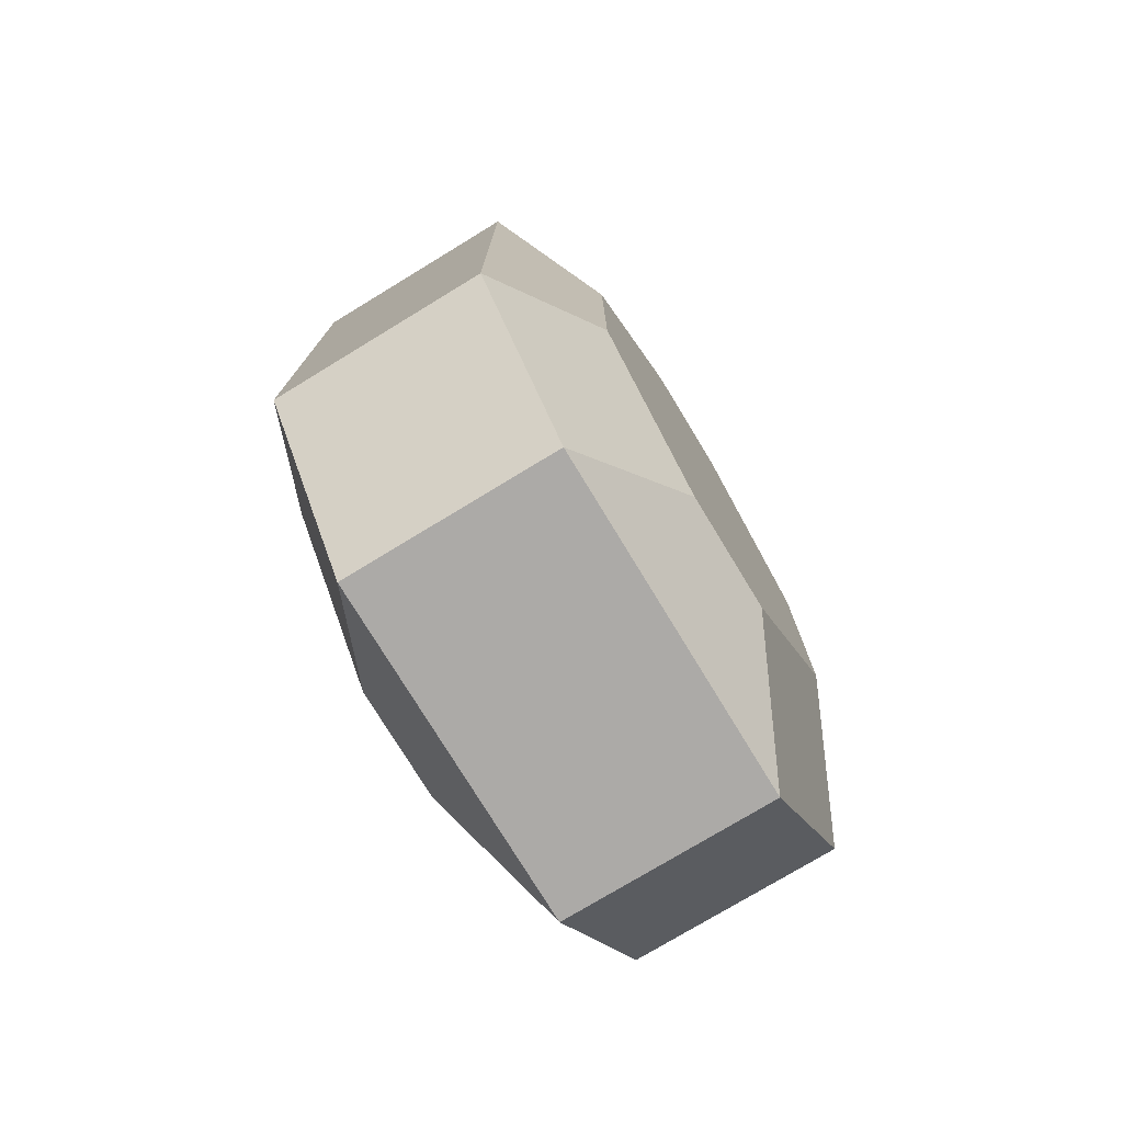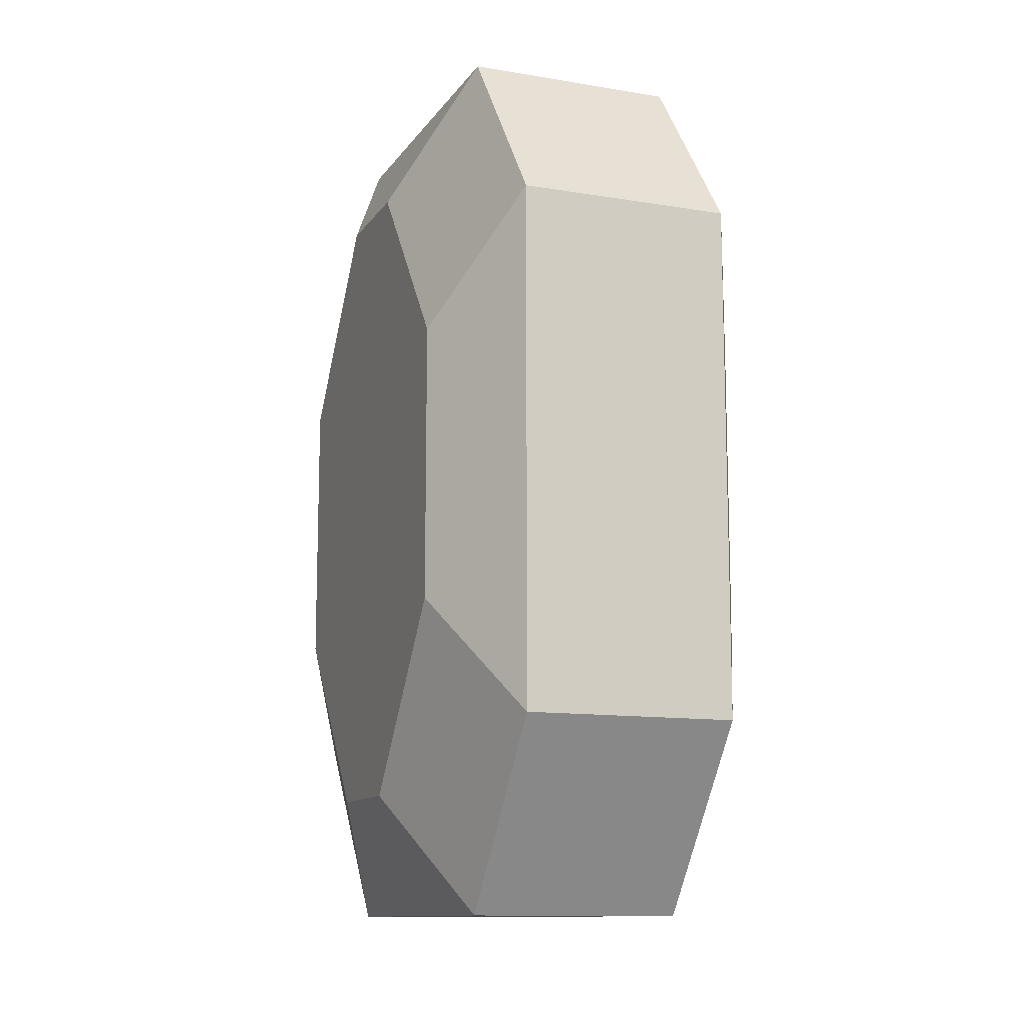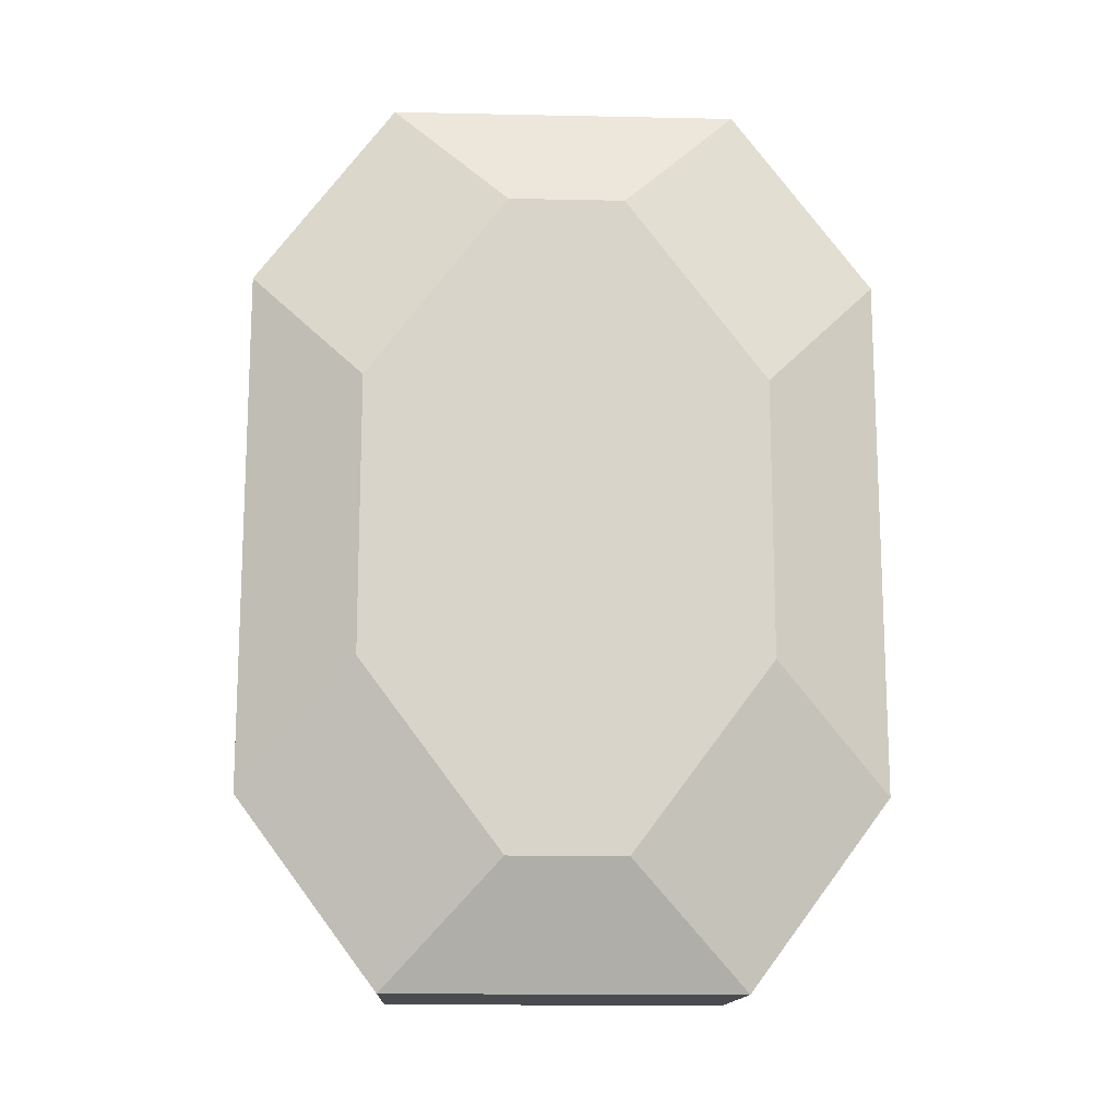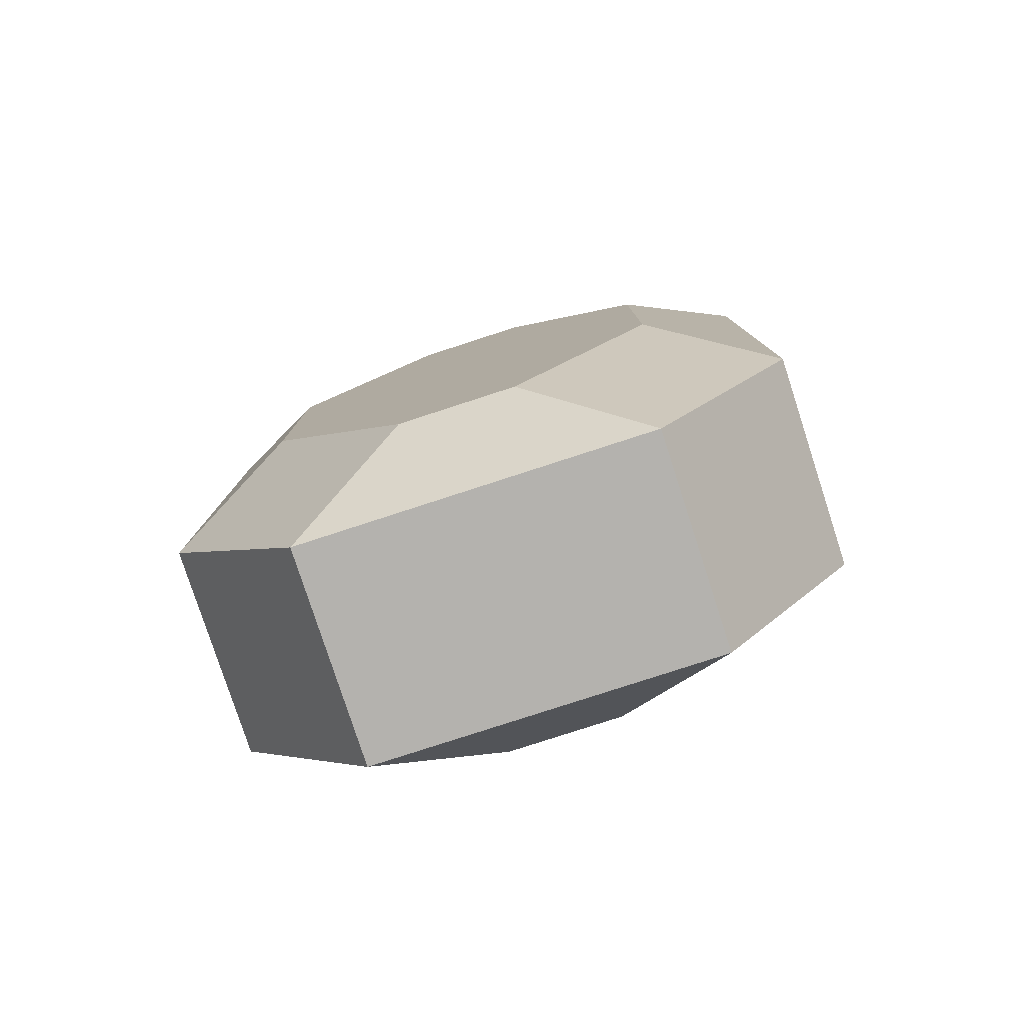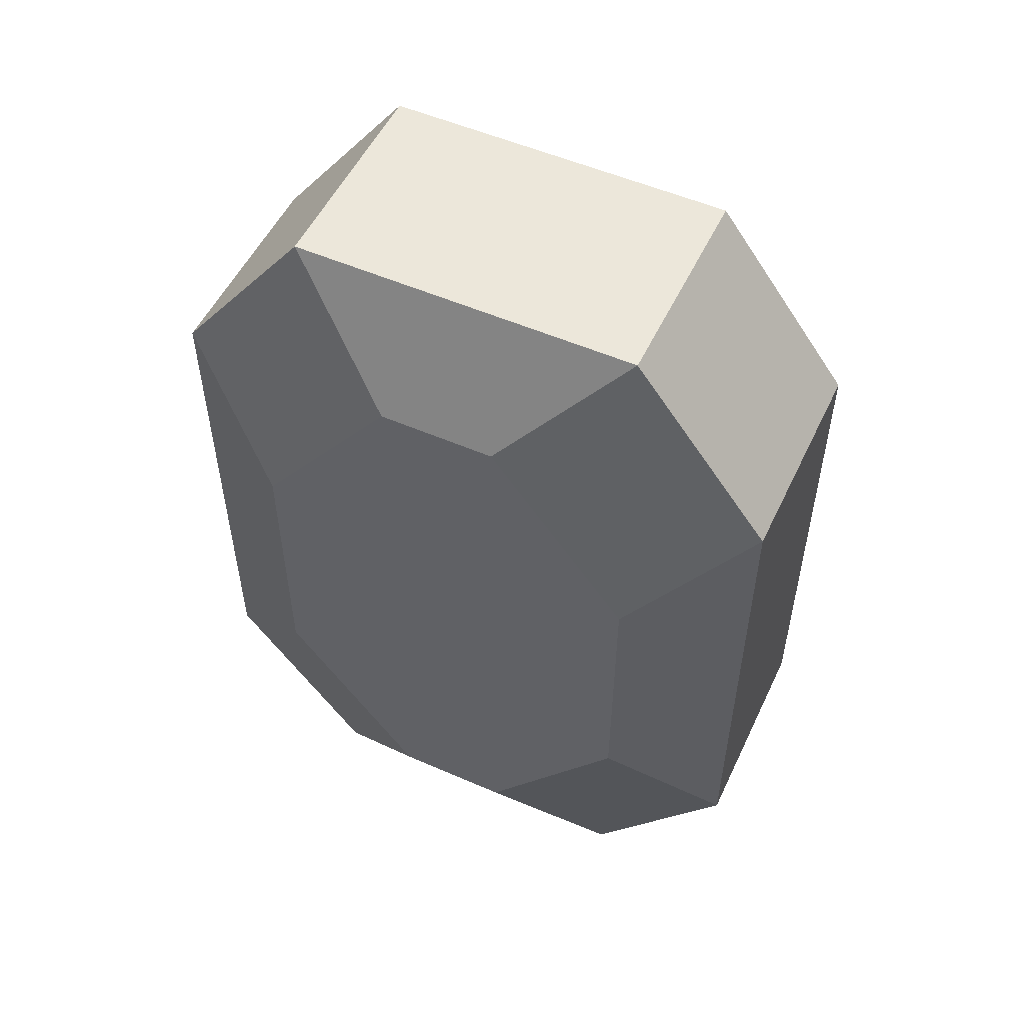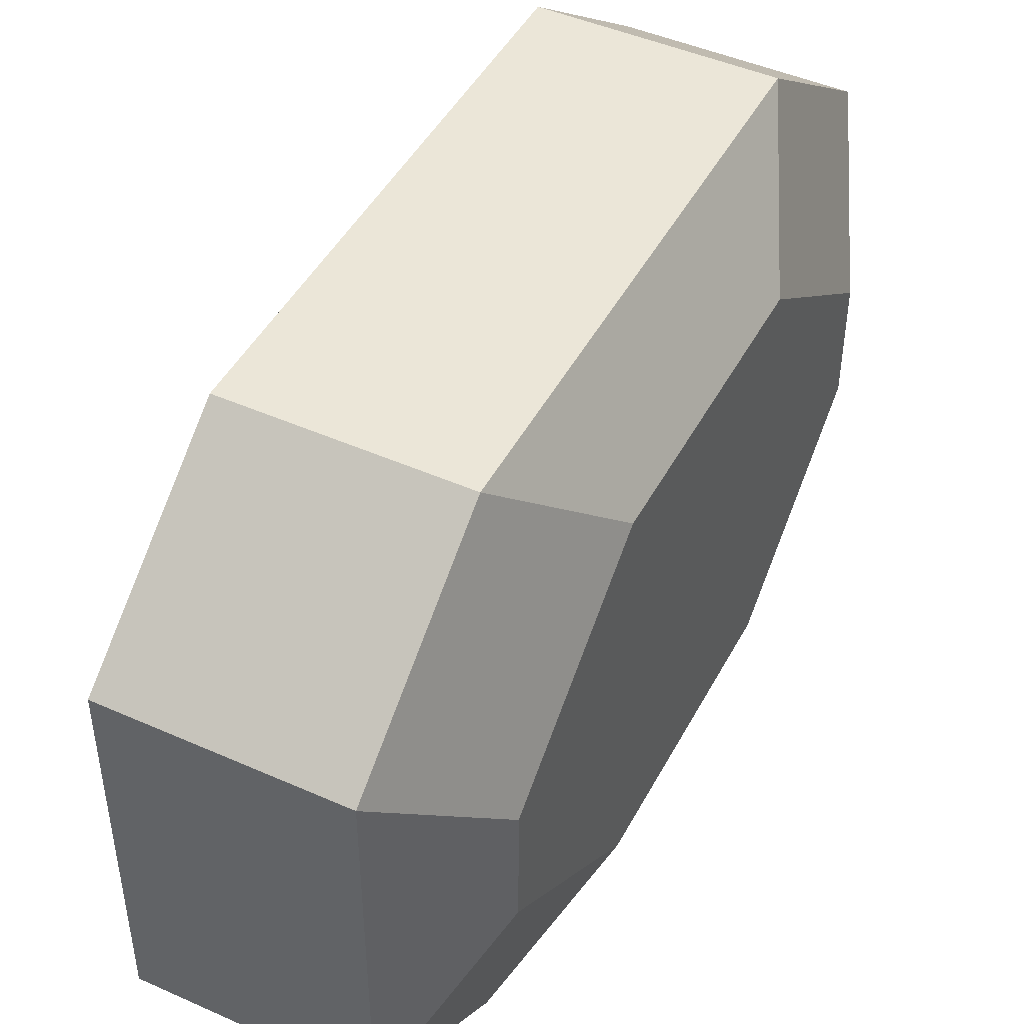
<metadata>
{"format":"obj","ext":"obj","renderer":"f3d","projection":"perspective","resolution":1024,"background":"white","views":[{"elev":-76.1,"azim":31.3,"up":"+Y"},{"elev":-11.9,"azim":-21.4,"up":"+Y"},{"elev":-14.4,"azim":-92.6,"up":"+Y"},{"elev":-79.7,"azim":-72.0,"up":"+Y"},{"elev":53.1,"azim":115.1,"up":"+Y"},{"elev":46.3,"azim":-153.1,"up":"+Z"}]}
</metadata>
<code>
o Cube
v 0.5429 2.3 -0.6302
v 0.5429 2.894 -0.1845
v 0.5429 0.8225 -0.1845
v 0.5429 1.416 -0.6302
v 0.5429 2.894 0.1845
v 0.5429 2.3 0.6302
v 0.5429 1.416 0.6302
v 0.5429 0.8225 0.1845
v -0.5429 2.894 -0.1845
v -0.5429 2.3 -0.6302
v -0.5429 1.416 -0.6302
v -0.5429 0.8225 -0.1845
v -0.5429 2.3 0.6302
v -0.5429 2.894 0.1845
v -0.5429 0.8225 0.1845
v -0.5429 1.416 0.6302
v -0.3442 0.4348 -0.5561
v -0.3442 1.028 -1
v -0.3442 1.028 1
v -0.3442 0.4348 0.5561
v 0.3442 3.282 -0.5561
v 0.3442 2.689 -1
v 0.3442 1.028 -1
v 0.3442 0.4348 -0.5561
v -0.3442 3.282 0.5561
v -0.3442 2.689 1
v 0.3442 2.689 1
v 0.3442 3.282 0.5561
v 0.3442 0.4348 0.5561
v 0.3442 1.028 1
v -0.3442 2.689 -1
v -0.3442 3.282 -0.5561
f 21 32 25 28
f 9 14 25 32
f 18 31 22 23
f 5 2 21 28
f 30 27 26 19
f 13 16 19 26
f 3 4 1 2 5 6 7 8
f 17 24 29 20
f 11 10 31 18
f 15 16 13 14 9 10 11 12
f 3 8 29 24
f 15 12 17 20
f 7 6 27 30
f 24 17 18 23
f 28 25 26 27
f 20 29 30 19
f 32 21 22 31
f 19 16 15 20
f 11 18 17 12
f 21 2 1 22
f 3 24 23 4
f 25 14 13 26
f 29 8 7 30
f 5 28 27 6
f 9 32 31 10
f 1 4 23 22

</code>
